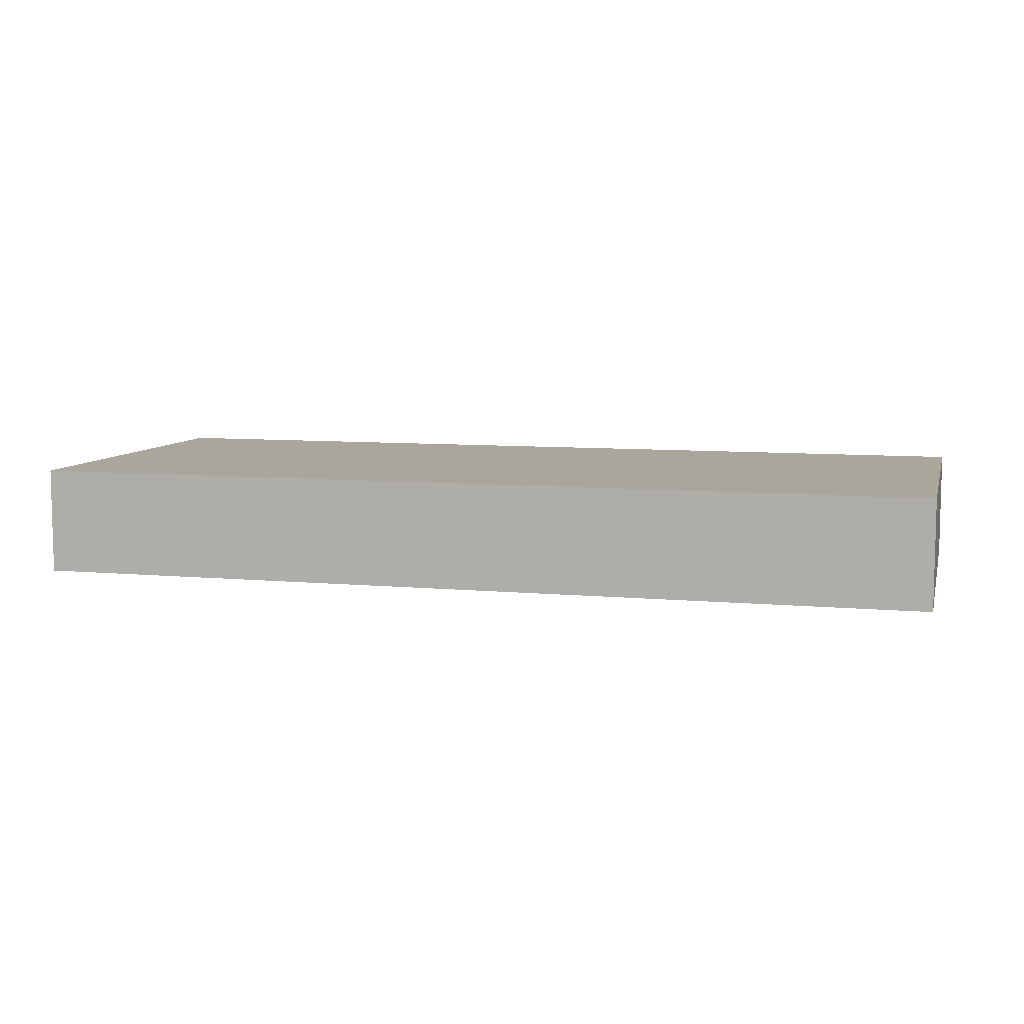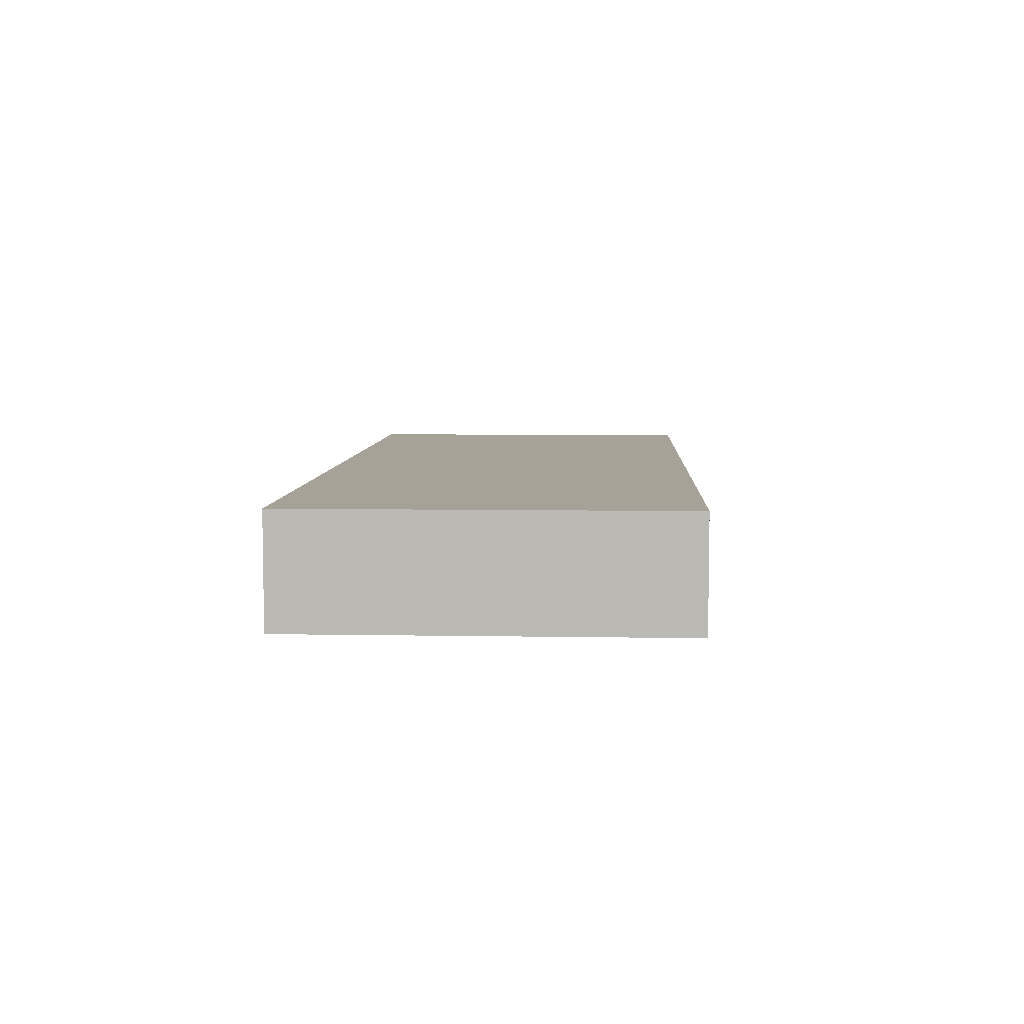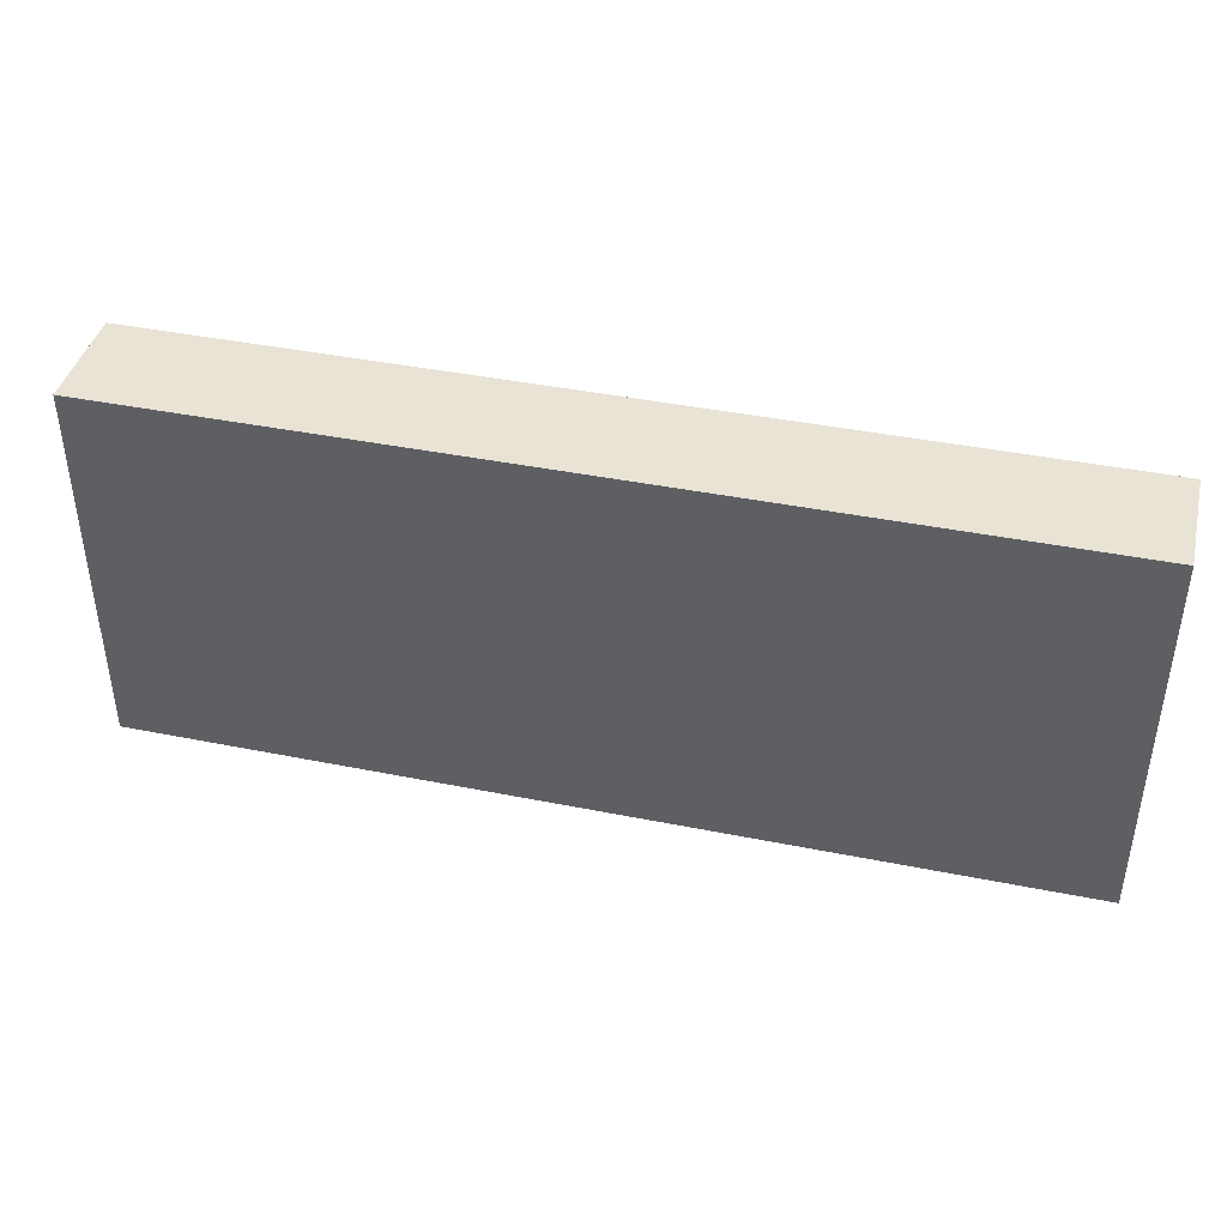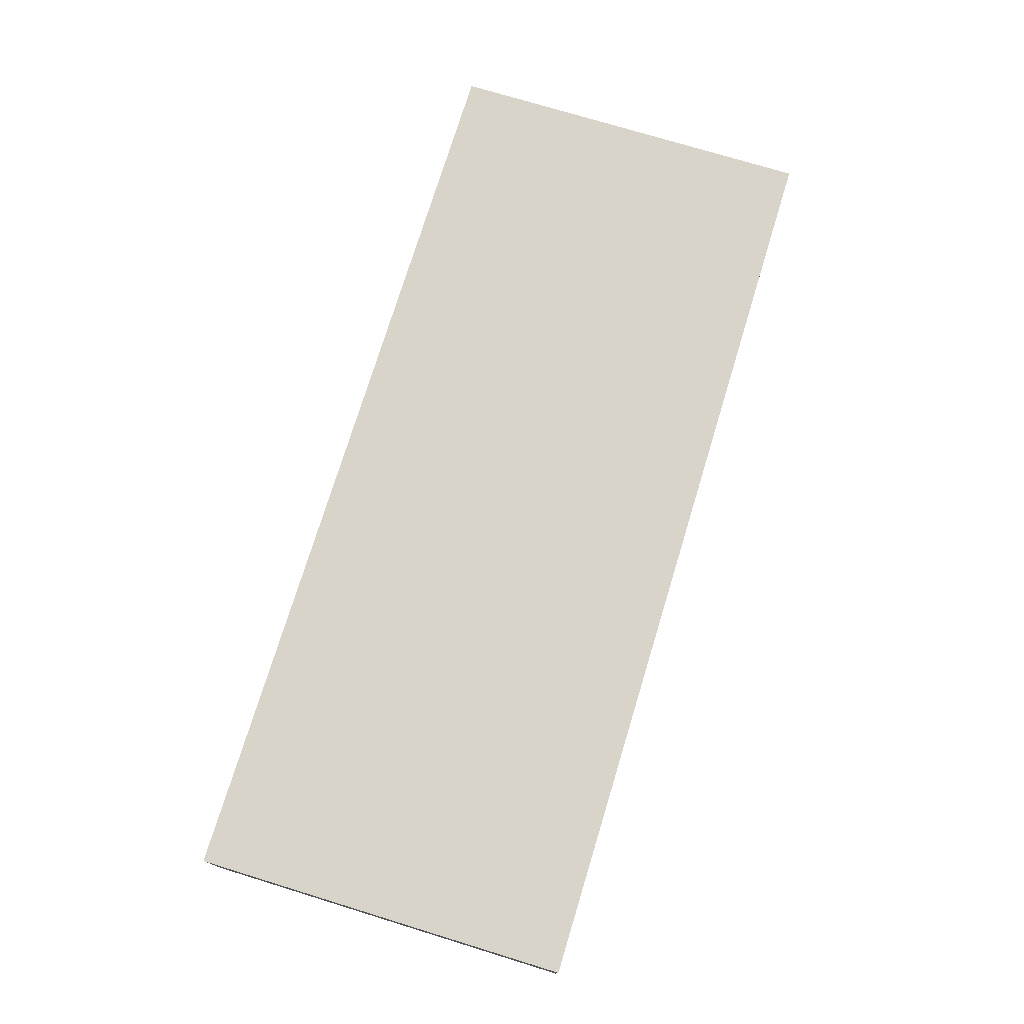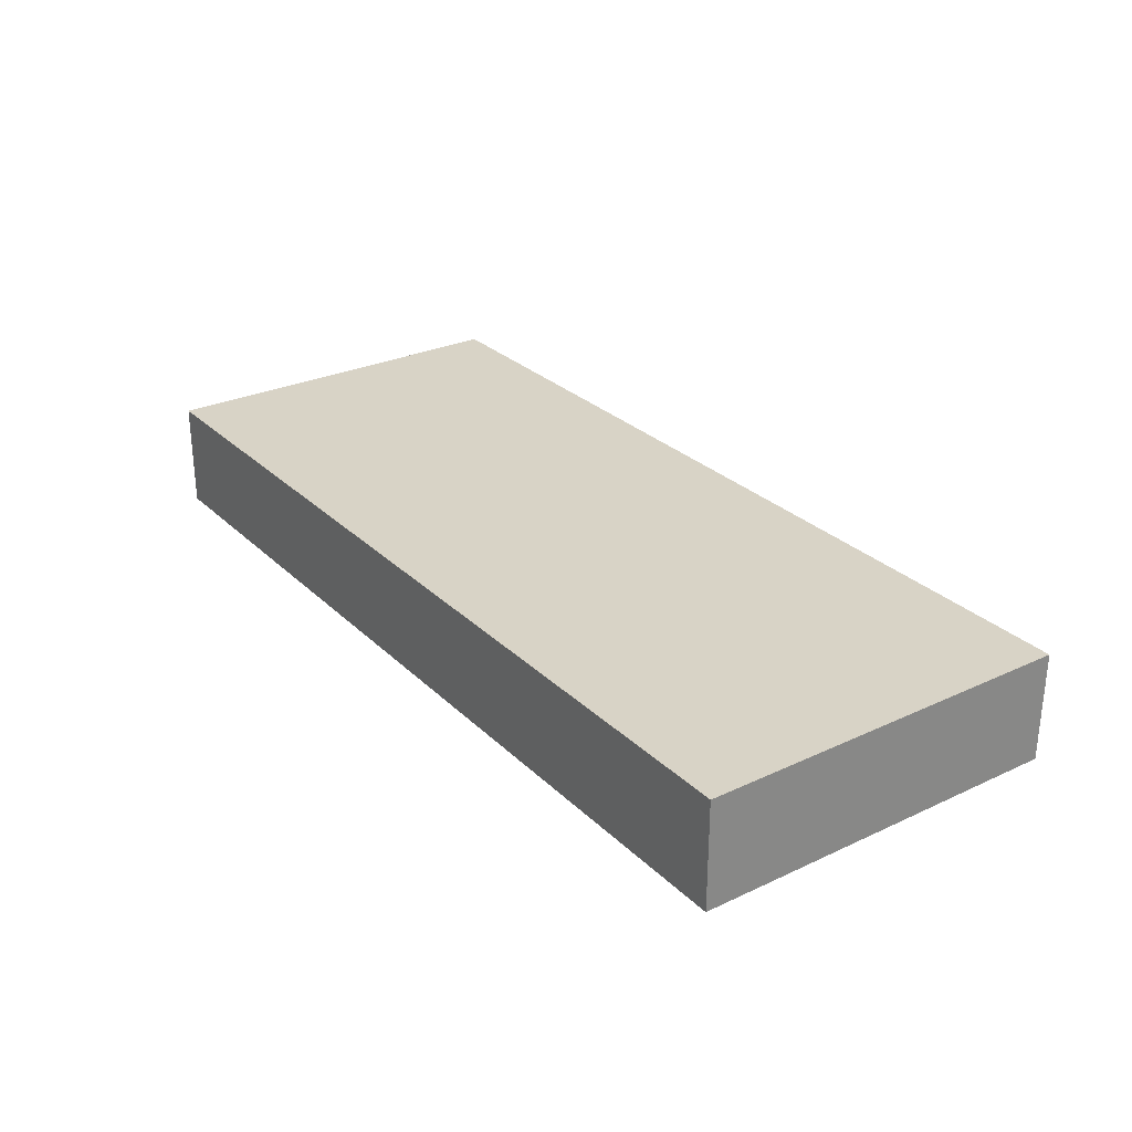
<metadata>
{"format":"obj","ext":"obj","renderer":"f3d","projection":"perspective","resolution":1024,"background":"white","views":[{"elev":7.9,"azim":-165.5,"up":"+Z"},{"elev":6.5,"azim":-87.1,"up":"+Z"},{"elev":41.3,"azim":13.7,"up":"+Y"},{"elev":74.8,"azim":-73.0,"up":"+Z"},{"elev":28.0,"azim":54.7,"up":"+Z"}]}
</metadata>
<code>
o CatCube - 17x7x2
v 8.5 3.5 -1
v 8.5 -3.5 -1
v 8.5 3.5 1
v 8.5 -3.5 1
v -8.5 3.5 -1
v -8.5 -3.5 -1
v -8.5 3.5 1
v -8.5 -3.5 1
f 1 5 7 3
f 4 3 7 8
f 8 7 5 6
f 6 2 4 8
f 2 1 3 4
f 6 5 1 2

</code>
